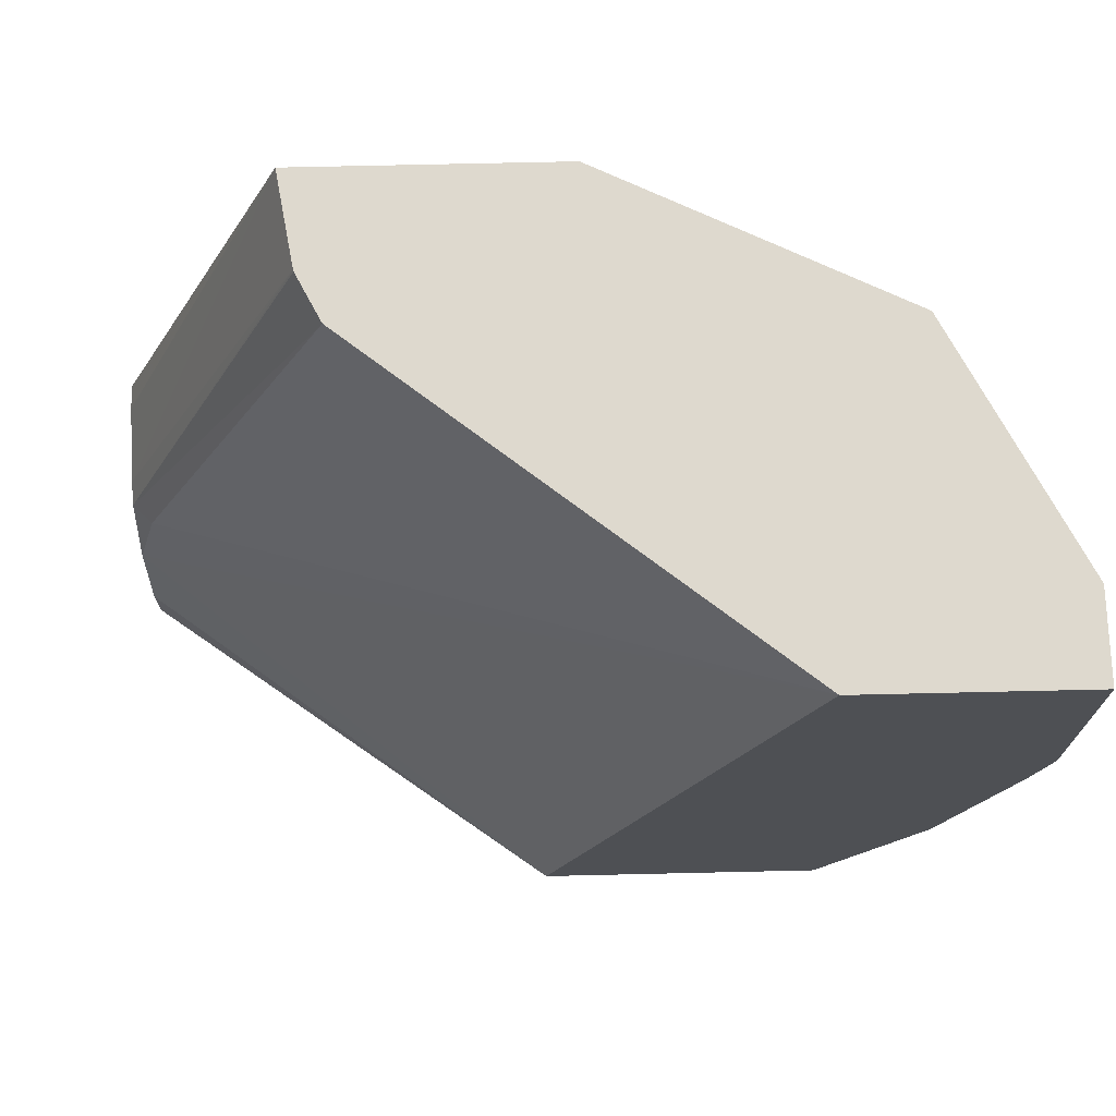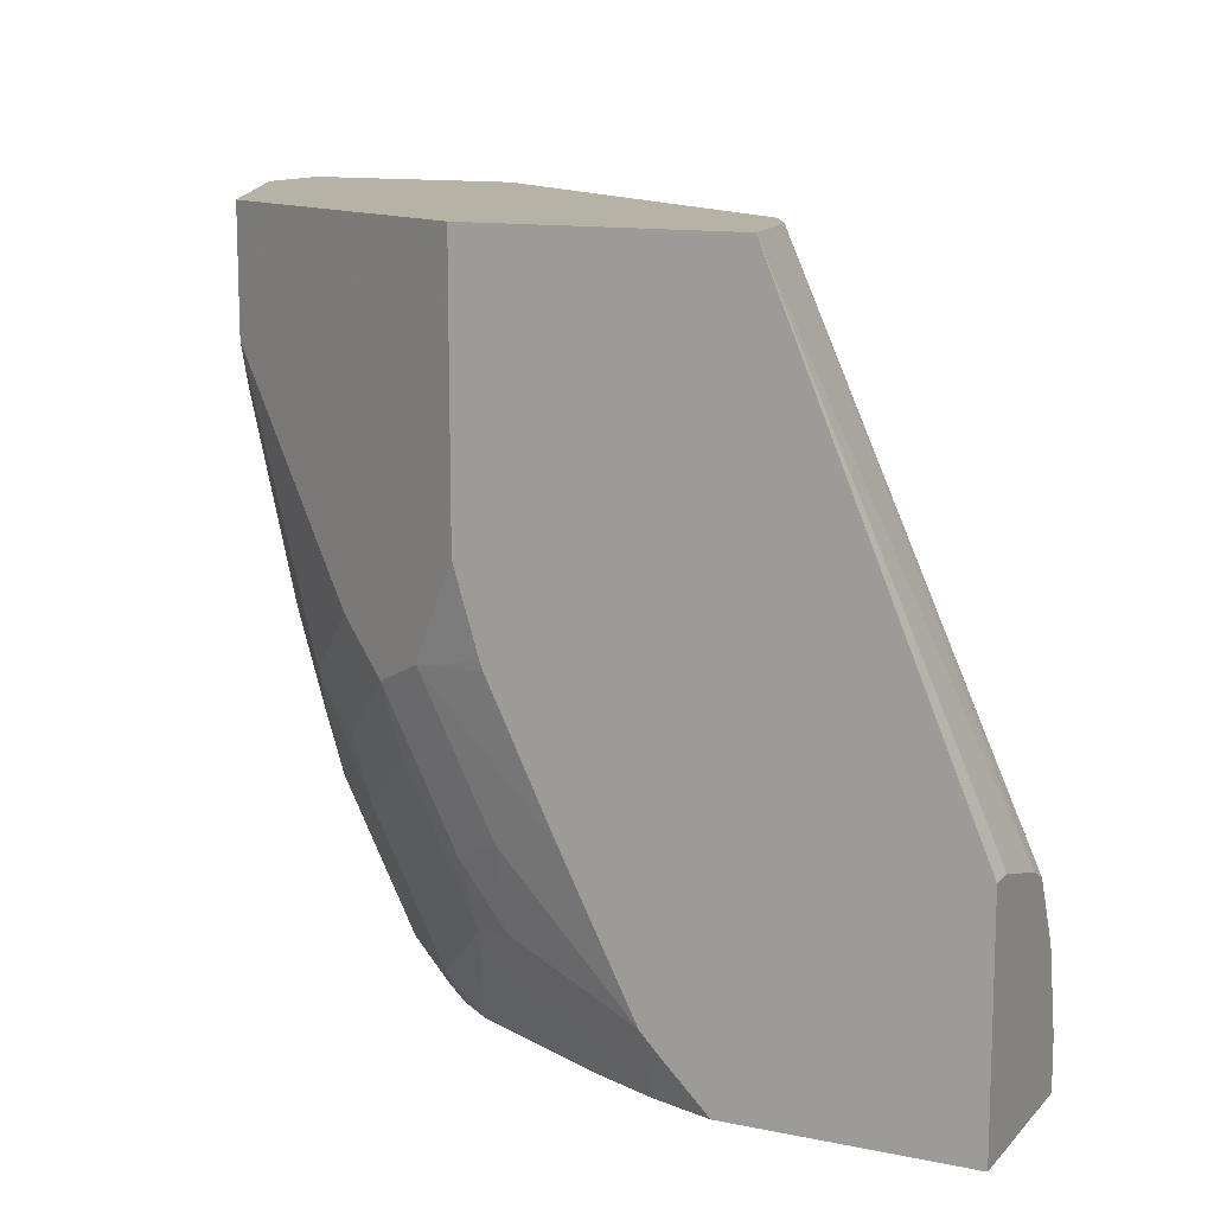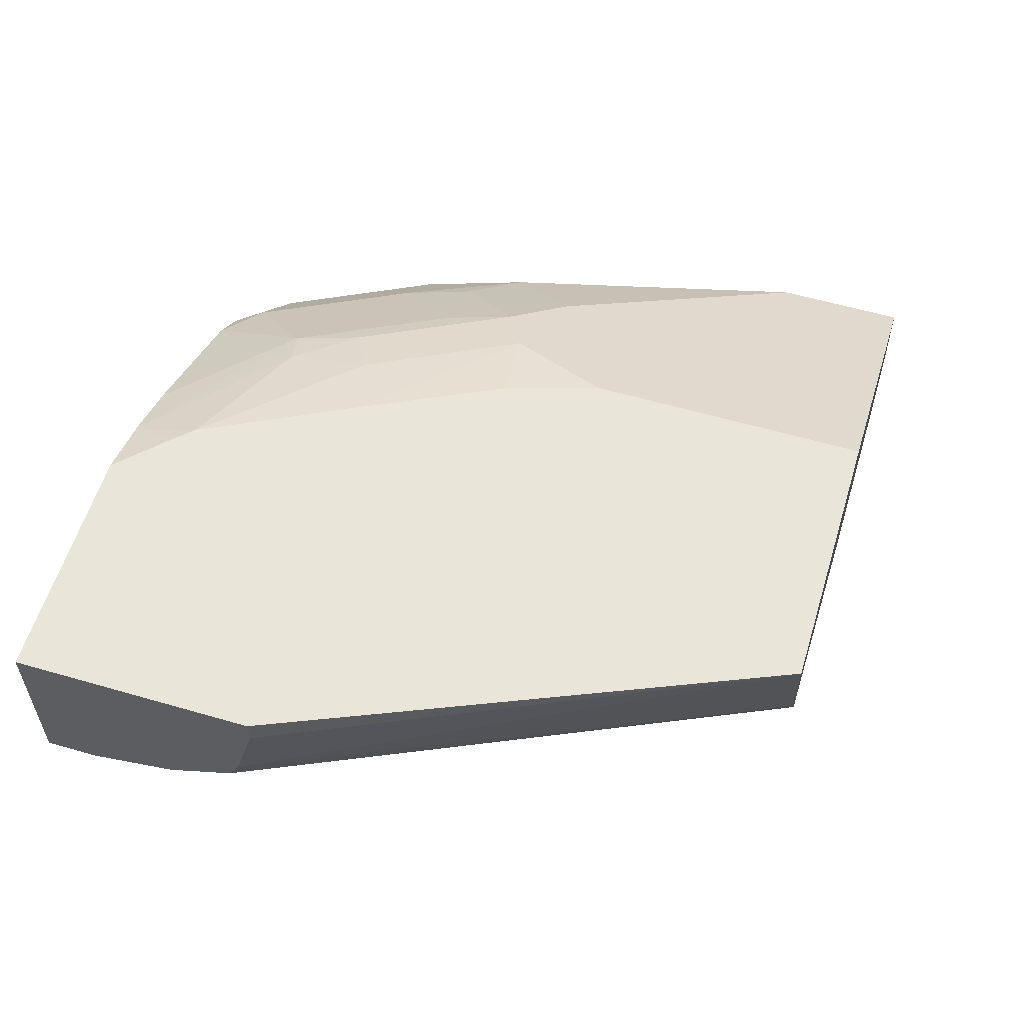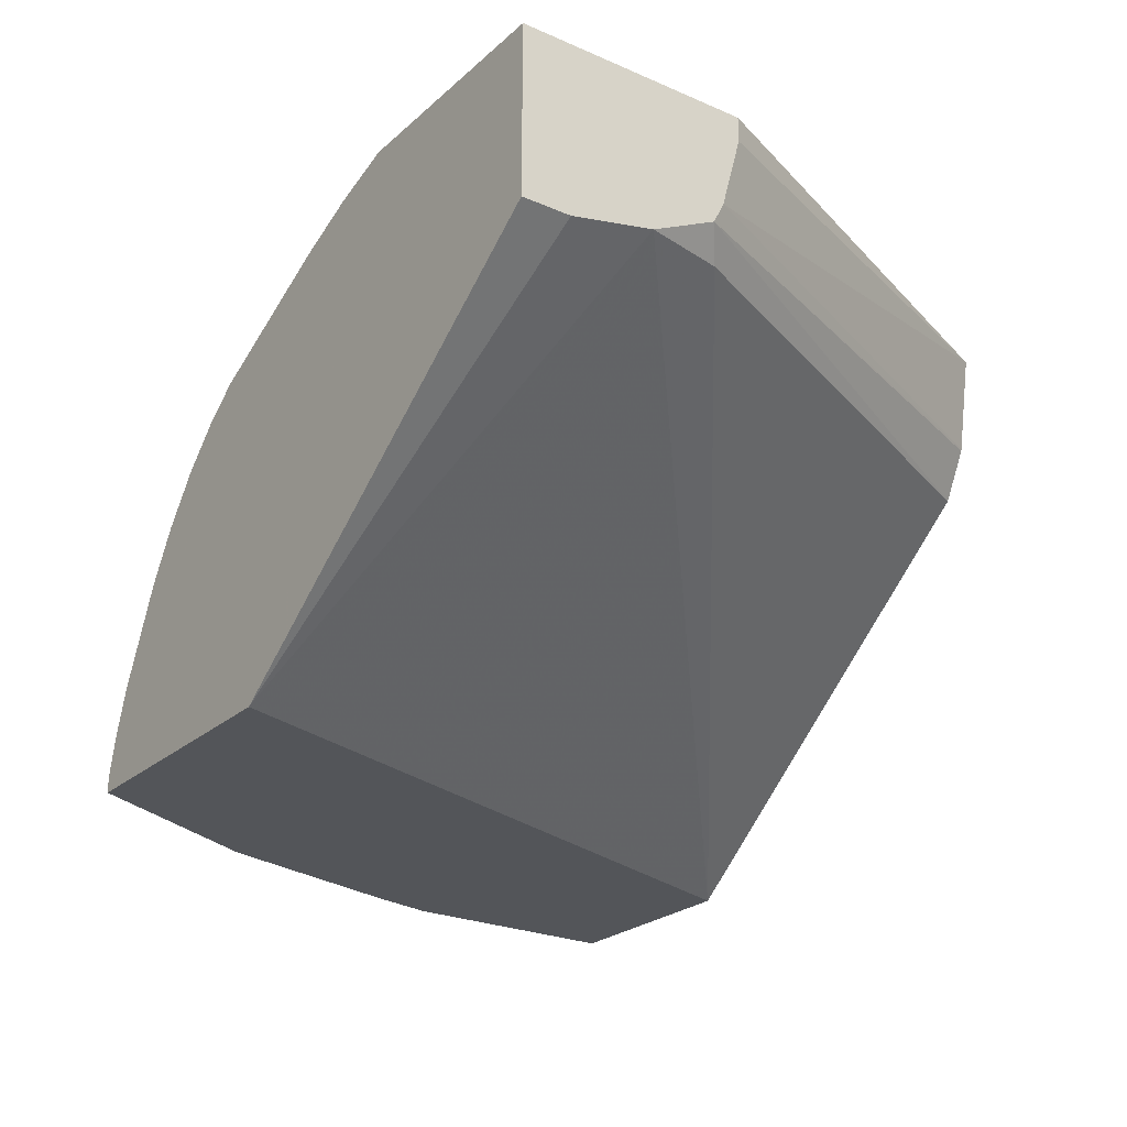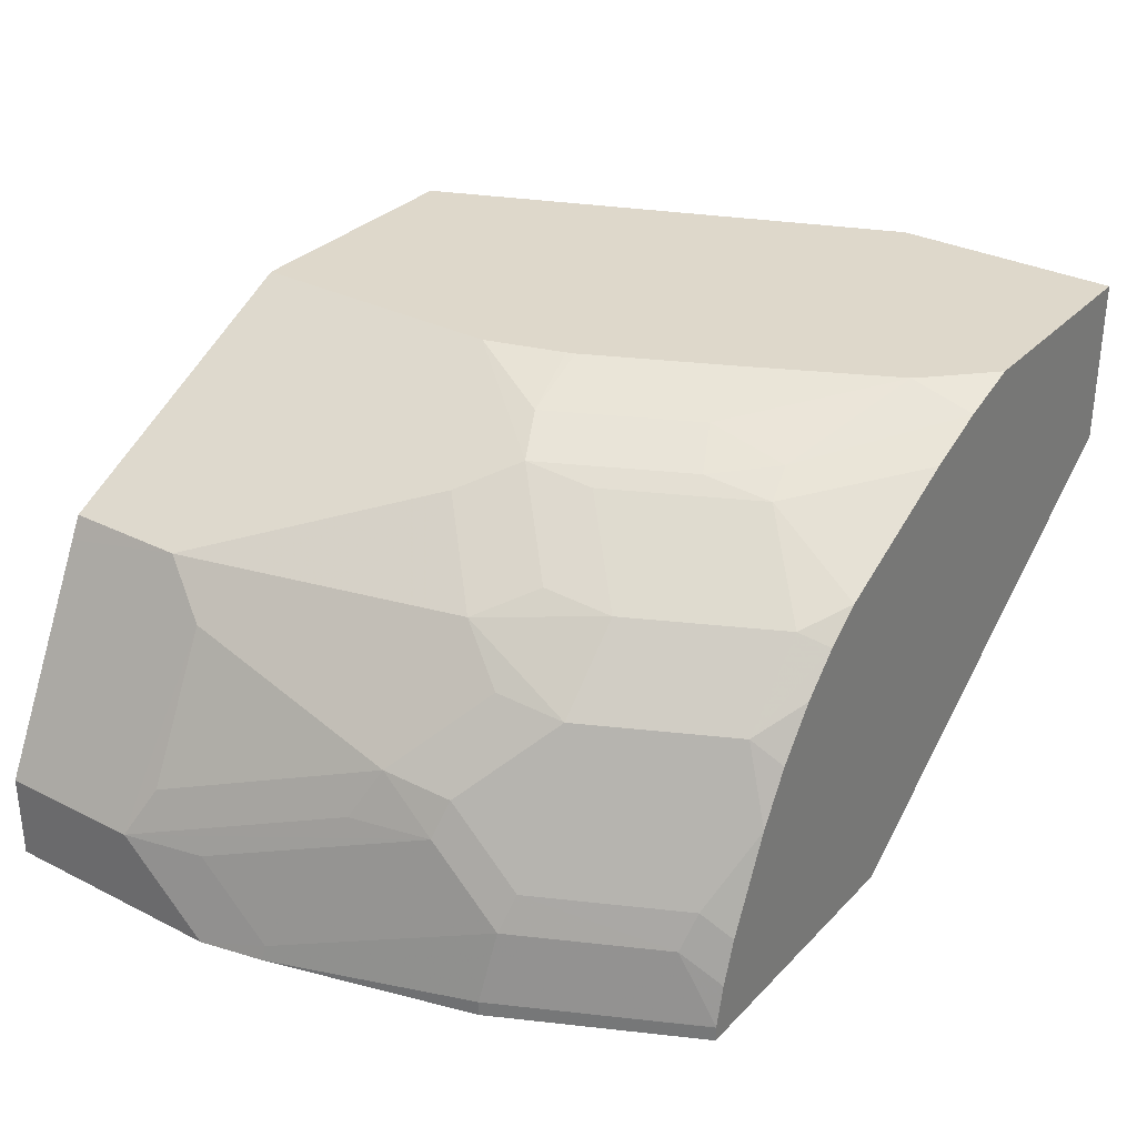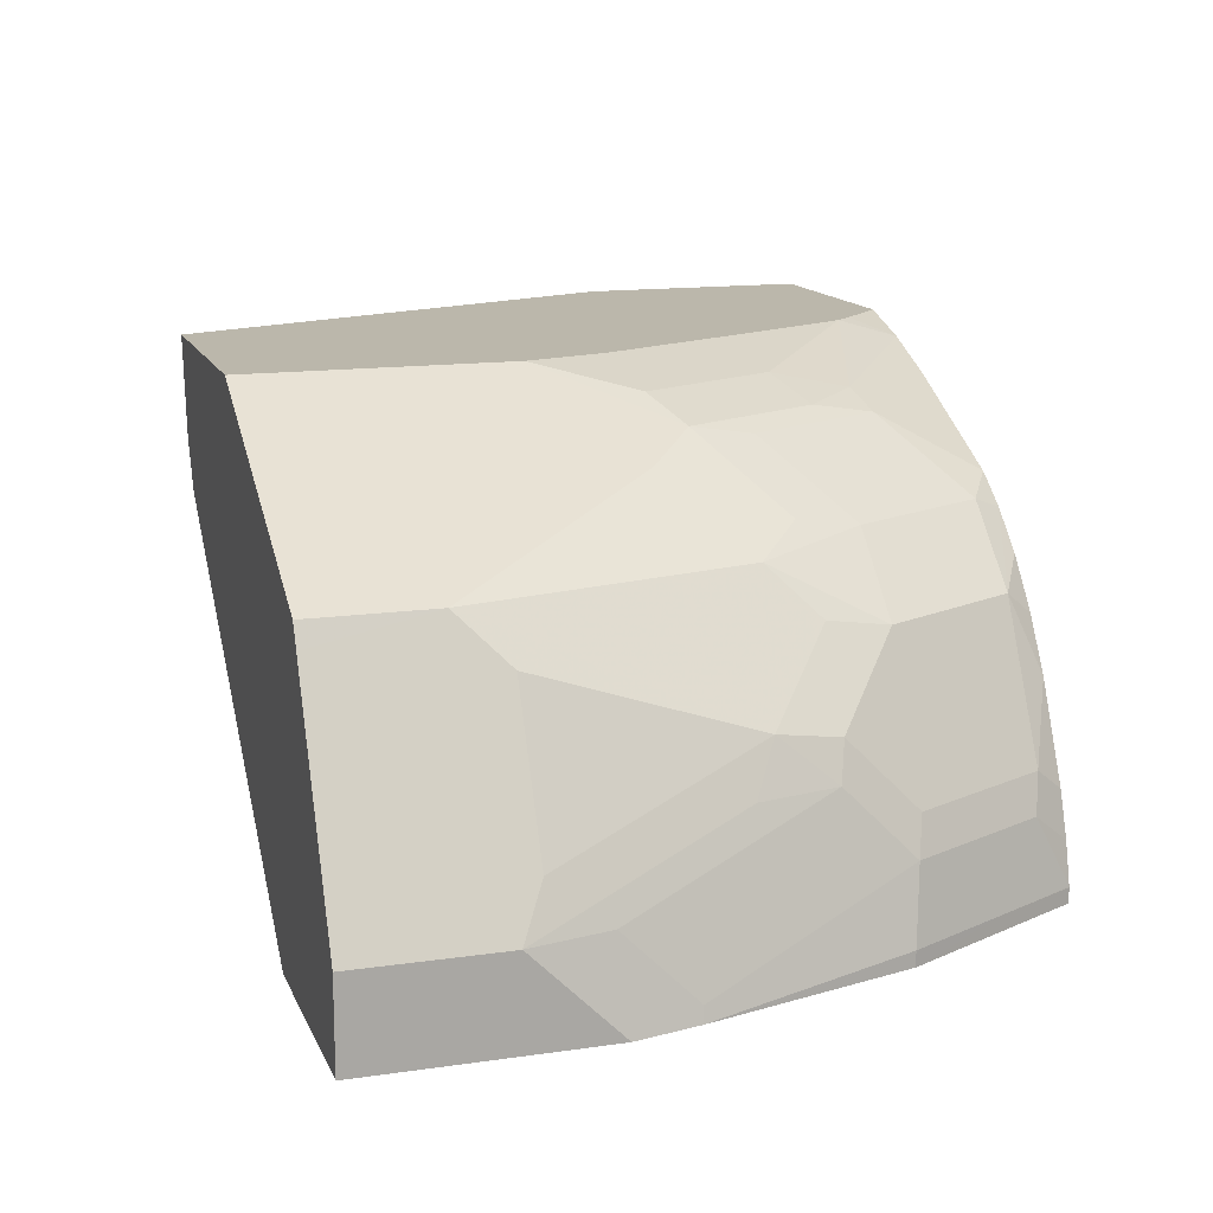
<metadata>
{"format":"obj","ext":"obj","renderer":"f3d","projection":"perspective","resolution":1024,"background":"white","views":[{"elev":71.4,"azim":-1.3,"up":"+Z"},{"elev":12.4,"azim":-154.4,"up":"+Z"},{"elev":57.8,"azim":-73.2,"up":"+Y"},{"elev":-24.5,"azim":-125.5,"up":"+Y"},{"elev":31.6,"azim":125.5,"up":"+Y"},{"elev":14.2,"azim":72.5,"up":"+Y"}]}
</metadata>
<code>
v 0.2983 0.5955 -0.3595
v 0.2983 0.5955 -0.3345
v 0.2983 0.6827 -0.3595
v 0.5122 0.4388 -0.3595
v 0.2983 0.605 -0.2912
v 0.2983 0.6827 -0.2416
v 0.4159 0.6827 -0.3595
v 0.6577 0.4388 -0.3595
v 0.6327 0.4388 0.0009947
v 0.3102 0.6079 -0.2481
v 0.2983 0.6215 -0.2575
v 0.2983 0.67 -0.2416
v 0.4007 0.6827 0.0009947
v 0.4399 0.6827 -0.3354
v 0.4467 0.6728 -0.3595
v 0.6577 0.4467 -0.3595
v 0.67 0.4388 -0.335
v 0.4218 0.6079 0.0009947
v 0.7444 0.4388 0.0009947
v 0.2983 0.6328 -0.2518
v 0.4093 0.6326 0.0009947
v 0.409 0.6338 0.0009947
v 0.5335 0.6827 0.0009947
v 0.4484 0.6827 -0.3264
v 0.5211 0.6607 -0.3024
v 0.5397 0.6514 -0.3071
v 0.4784 0.6593 -0.3595
v 0.6576 0.4472 -0.3595
v 0.67 0.4467 -0.335
v 0.6824 0.4388 -0.3102
v 0.7444 0.4388 -0.1196
v 0.7444 0.4839 0.0009947
v 0.5335 0.6827 -0.1362
v 0.6824 0.6079 0.0009947
v 0.4856 0.6827 -0.252
v 0.5211 0.67 -0.2605
v 0.5459 0.6576 -0.2729
v 0.5769 0.6514 -0.2326
v 0.6141 0.6141 -0.2698
v 0.5769 0.6141 -0.3443
v 0.5528 0.6221 -0.3595
v 0.6527 0.468 -0.3595
v 0.6607 0.4839 -0.3396
v 0.6824 0.4467 -0.3102
v 0.7046 0.4388 -0.2658
v 0.737 0.4388 -0.1526
v 0.7351 0.4467 -0.1536
v 0.7351 0.4839 -0.1163
v 0.7444 0.4839 -0.07445
v 0.7067 0.5593 0.0009947
v 0.5211 0.6827 -0.1775
v 0.6824 0.6079 -0.06207
v 0.6079 0.6452 -0.1737
v 0.5831 0.6576 -0.1985
v 0.5583 0.67 -0.1861
v 0.6881 0.5965 0.0009947
v 0.5194 0.6827 -0.182
v 0.6203 0.6203 -0.2357
v 0.6452 0.6079 -0.2109
v 0.6514 0.5769 -0.2698
v 0.6141 0.5769 -0.3443
v 0.5708 0.608 -0.3595
v 0.6453 0.4903 -0.3595
v 0.6514 0.5025 -0.3443
v 0.6886 0.5025 -0.2698
v 0.6979 0.4839 -0.2652
v 0.7072 0.4467 -0.2605
v 0.7072 0.4388 -0.2605
v 0.6979 0.5211 -0.228
v 0.7072 0.5211 -0.1861
v 0.6948 0.5459 -0.1985
v 0.732 0.5087 -0.08687
v 0.6948 0.5831 -0.08687
v 0.6576 0.5831 -0.2357
v 0.6886 0.5397 -0.2326
v 0.6514 0.5397 -0.3071
v 0.6234 0.5385 -0.3595
v 0.608 0.5647 -0.3595
v 0.5894 0.5894 -0.3595
f 36 55 37
f 37 55 54
f 38 54 58
f 38 58 39
f 39 58 59
f 39 59 60
f 39 60 40
f 44 66 67
f 40 61 62
f 40 62 41
f 42 63 64
f 42 64 43
f 43 64 65
f 43 65 66
f 43 66 44
f 40 60 61
f 35 55 36
f 31 47 48
f 34 56 52
f 44 67 45
f 26 38 39
f 26 39 40
f 26 40 41
f 26 41 27
f 28 42 43
f 28 43 44
f 35 57 55
f 28 44 29
f 31 46 47
f 31 48 49
f 32 49 50
f 33 52 53
f 33 53 54
f 33 54 55
f 33 55 51
f 30 44 45
f 45 67 68
f 59 71 74
f 46 67 66
f 60 75 76
f 60 76 61
f 61 77 78
f 61 78 79
f 61 79 62
f 61 76 64
f 61 64 77
f 60 71 75
f 63 77 64
f 65 76 75
f 71 73 72
f 65 75 69
f 65 69 66
f 69 75 71
f 69 71 70
f 26 54 38
f 64 76 65
f 46 68 67
f 60 74 71
f 54 59 58
f 46 66 47
f 47 66 69
f 47 69 48
f 48 69 49
f 49 69 70
f 49 70 71
f 49 71 72
f 59 74 60
f 49 72 73
f 49 52 56
f 49 56 50
f 51 55 57
f 52 73 71
f 52 71 59
f 52 59 53
f 53 59 54
f 49 73 52
f 26 37 54
f 1 12 6
f 25 36 37
f 2 4 5
f 3 6 13
f 3 13 23
f 3 23 33
f 3 33 51
f 3 51 57
f 3 57 35
f 3 35 24
f 3 24 14
f 3 14 7
f 4 8 17
f 4 17 30
f 4 30 45
f 4 45 68
f 4 68 46
f 1 4 2
f 1 8 4
f 1 16 8
f 1 28 16
f 25 37 26
f 1 2 5
f 1 5 11
f 1 20 12
f 1 6 3
f 1 3 7
f 1 7 15
f 4 46 31
f 1 15 27
f 1 41 62
f 1 62 79
f 1 79 78
f 1 78 77
f 1 77 63
f 1 63 42
f 1 42 28
f 1 27 41
f 4 31 19
f 1 11 20
f 4 9 5
f 12 20 13
f 13 20 22
f 14 24 15
f 15 24 25
f 15 25 26
f 15 26 27
f 16 28 29
f 17 29 44
f 17 44 30
f 19 31 49
f 19 49 32
f 23 34 52
f 24 35 36
f 24 36 25
f 4 19 9
f 11 22 20
f 11 21 22
f 23 52 33
f 10 18 11
f 5 10 11
f 11 18 21
f 5 9 10
f 7 14 15
f 8 16 29
f 8 29 17
f 9 18 10
f 9 19 32
f 6 12 13
f 9 50 56
f 9 56 34
f 9 34 23
f 9 23 13
f 9 13 22
f 9 21 18
f 9 22 21
f 9 32 50

</code>
